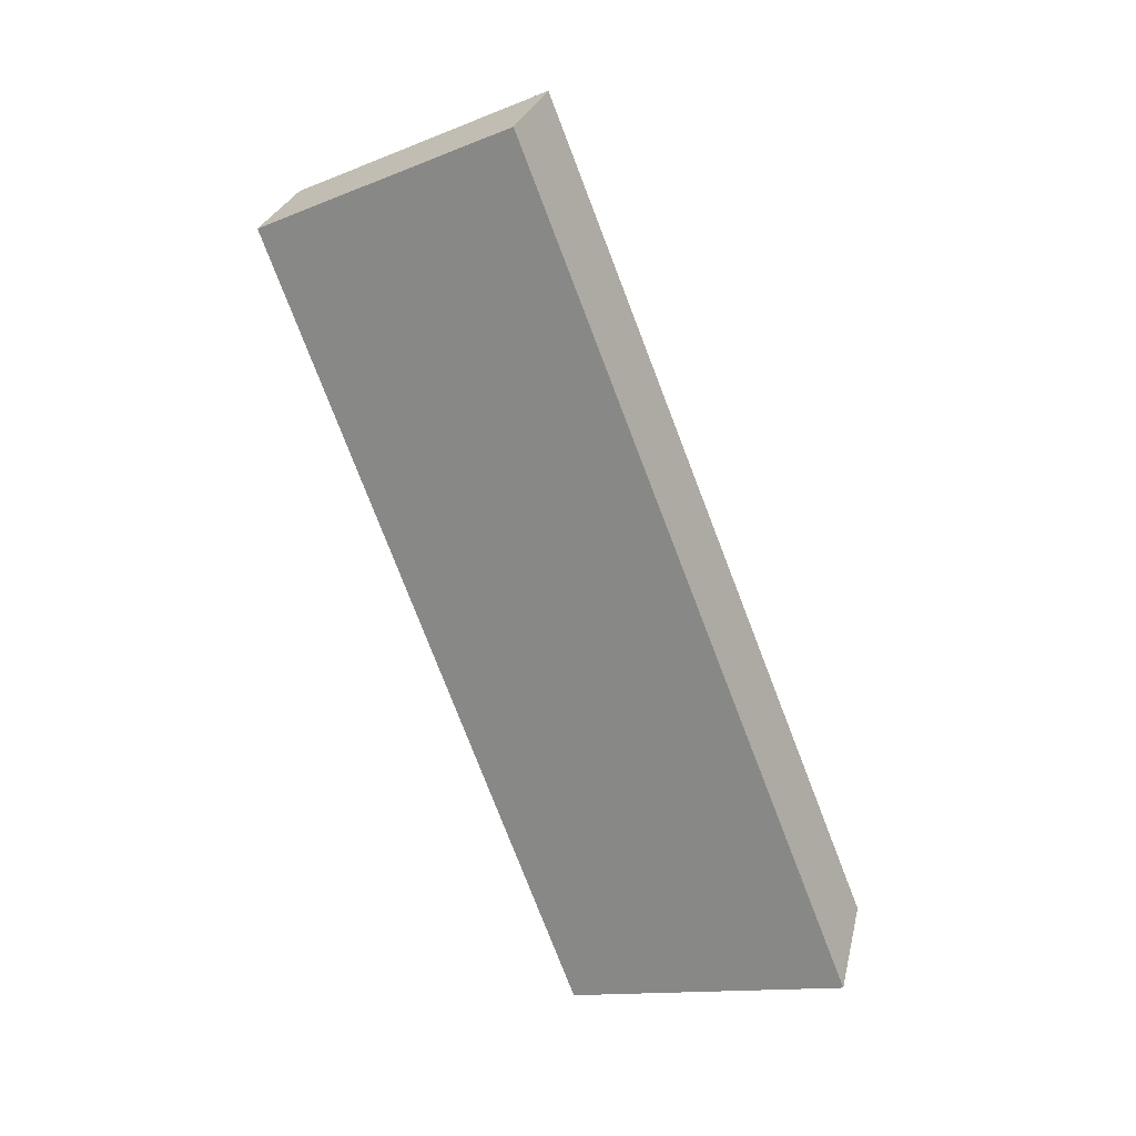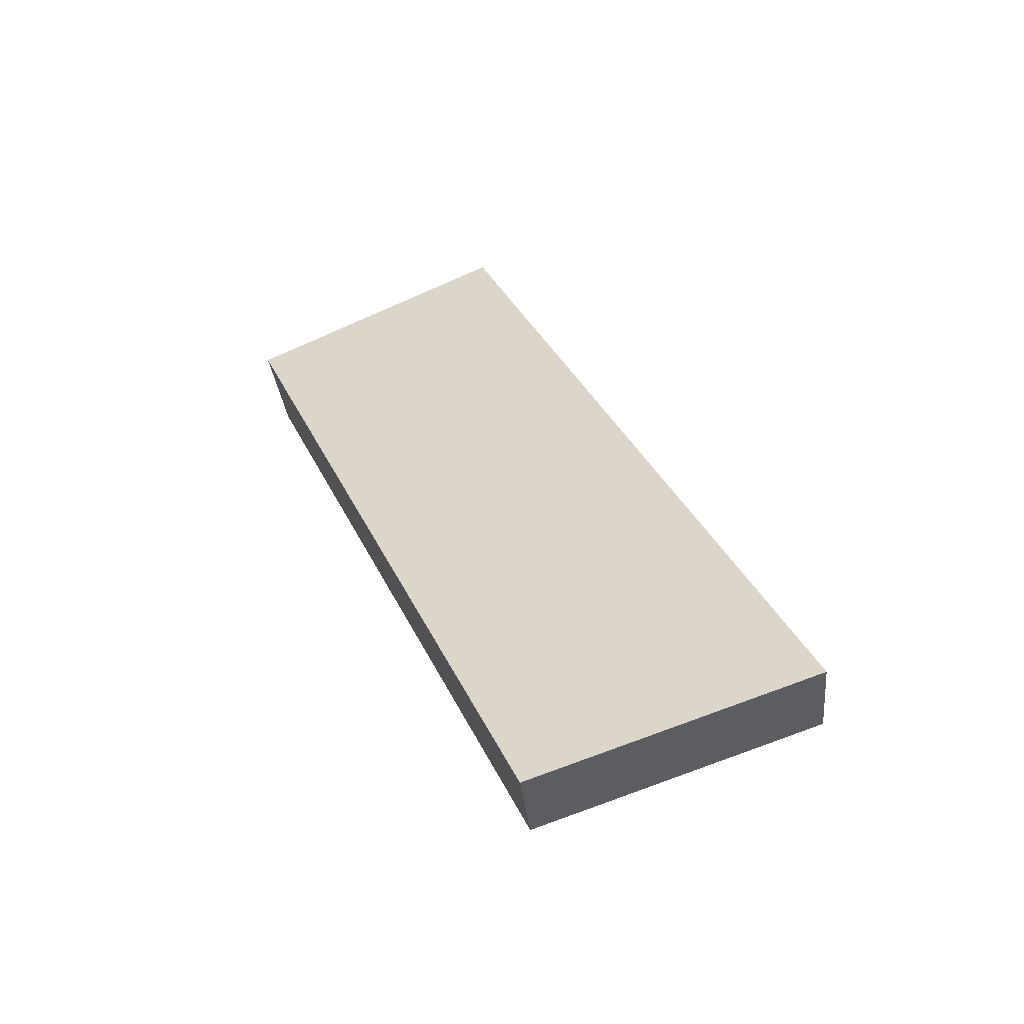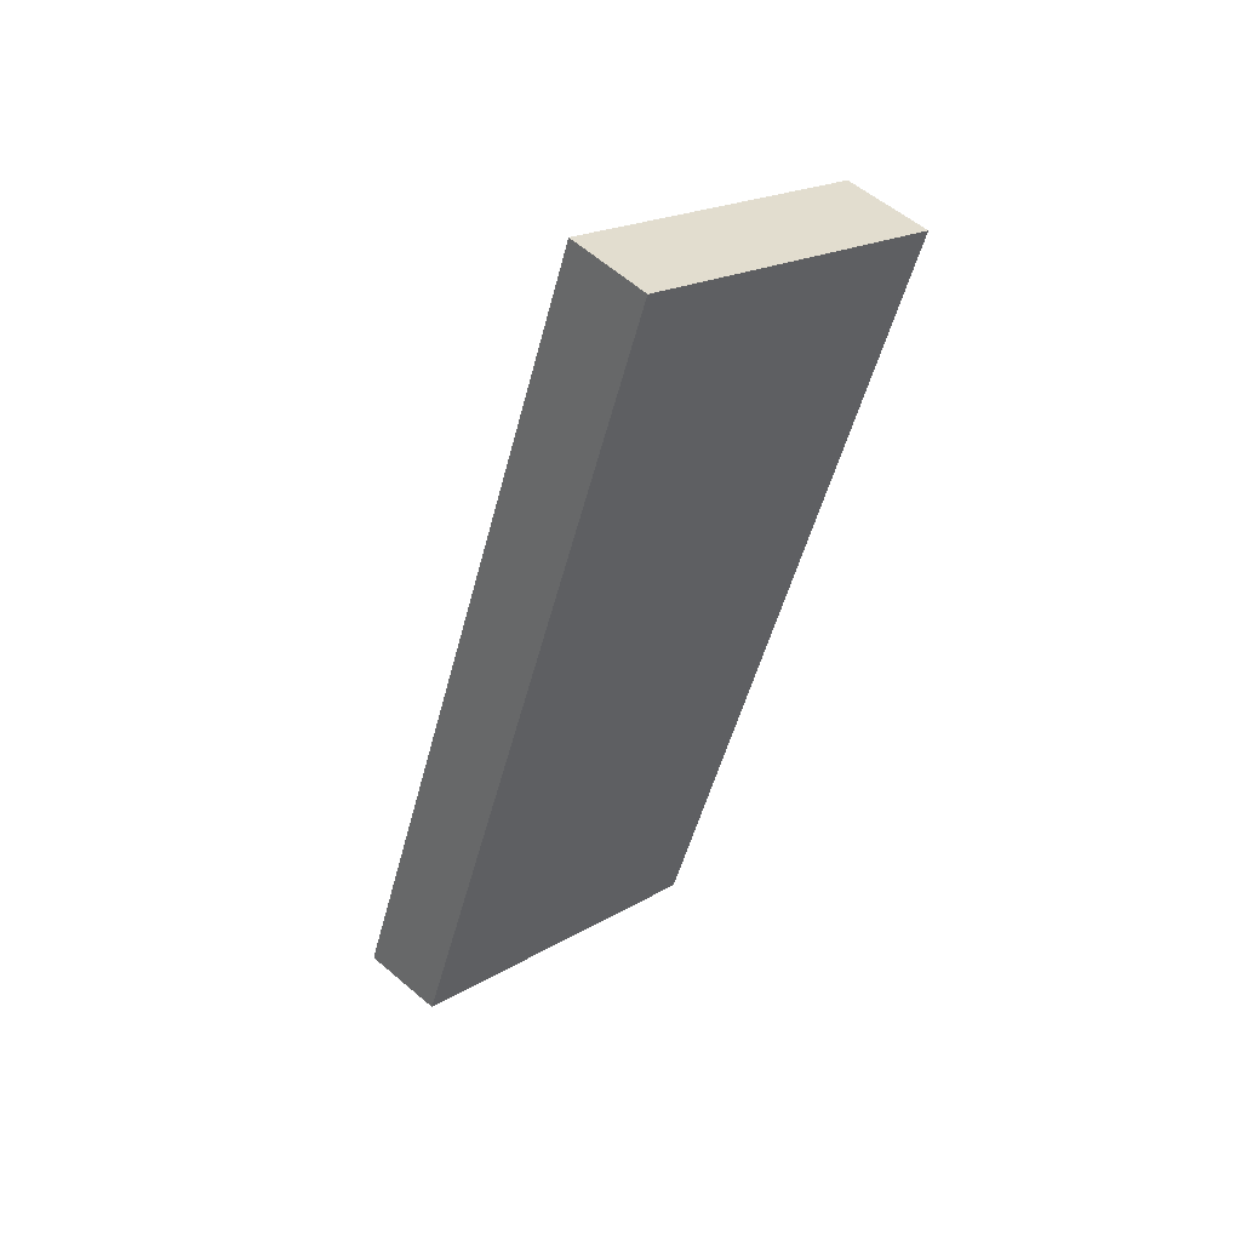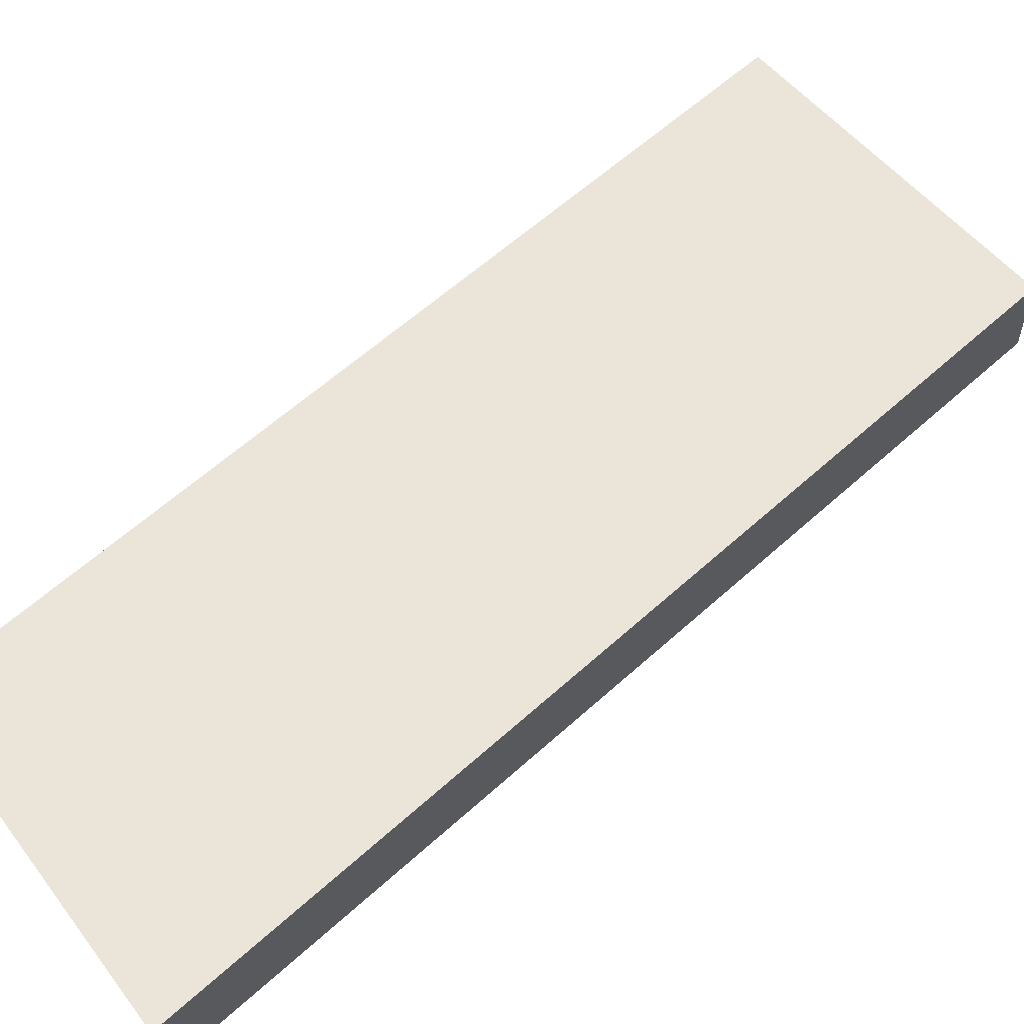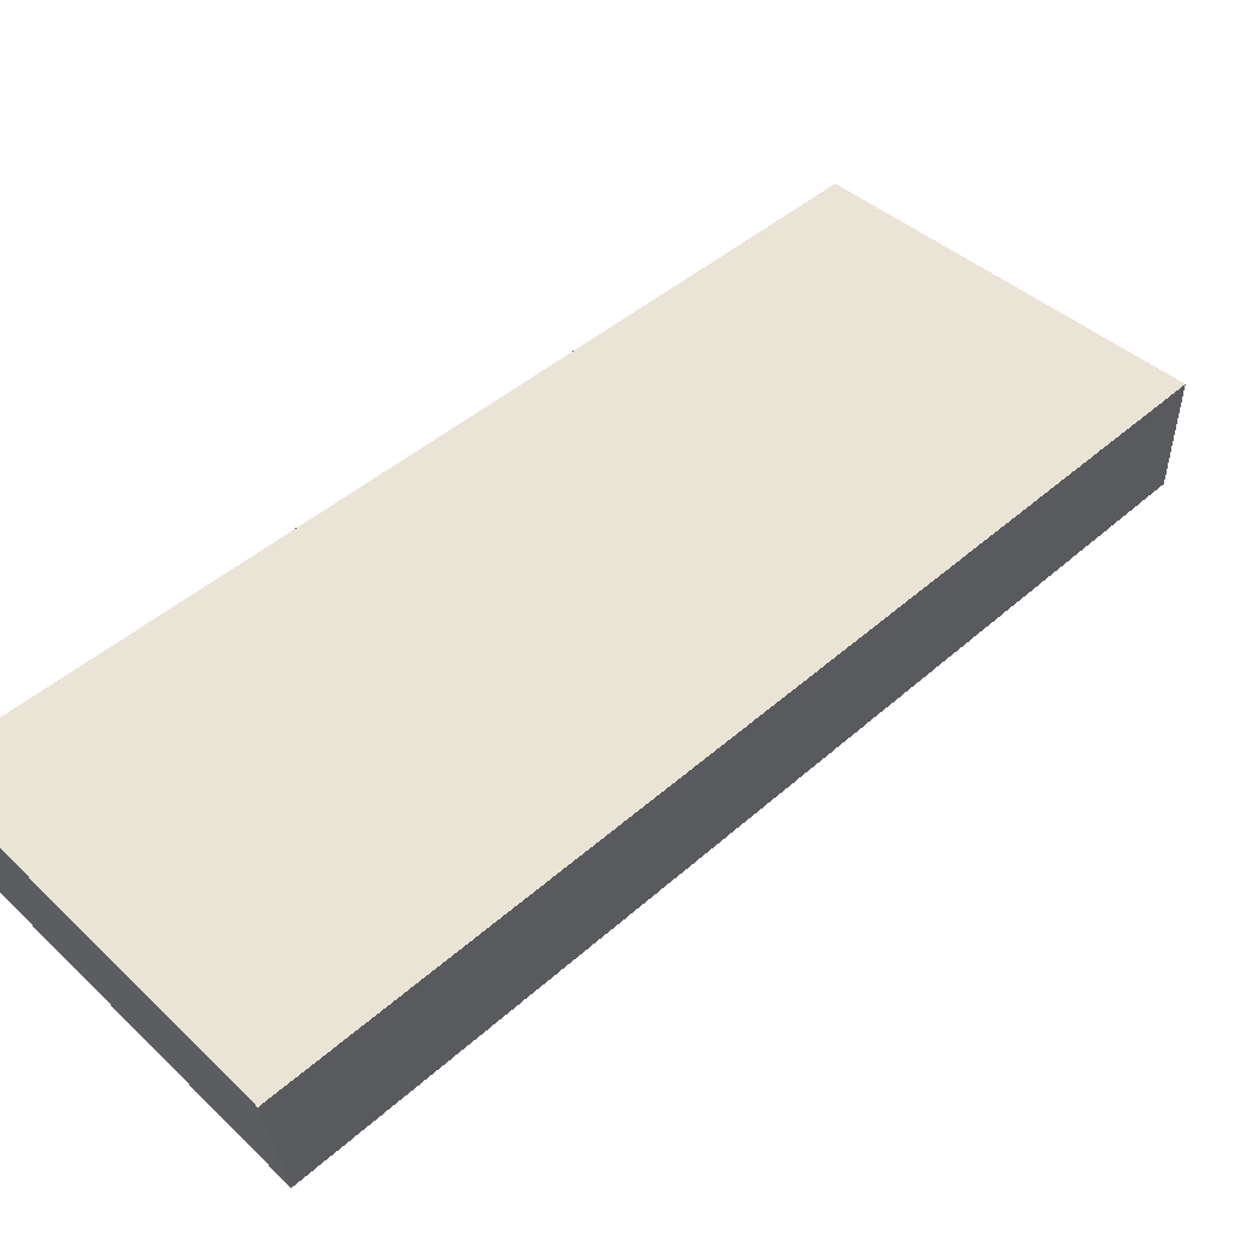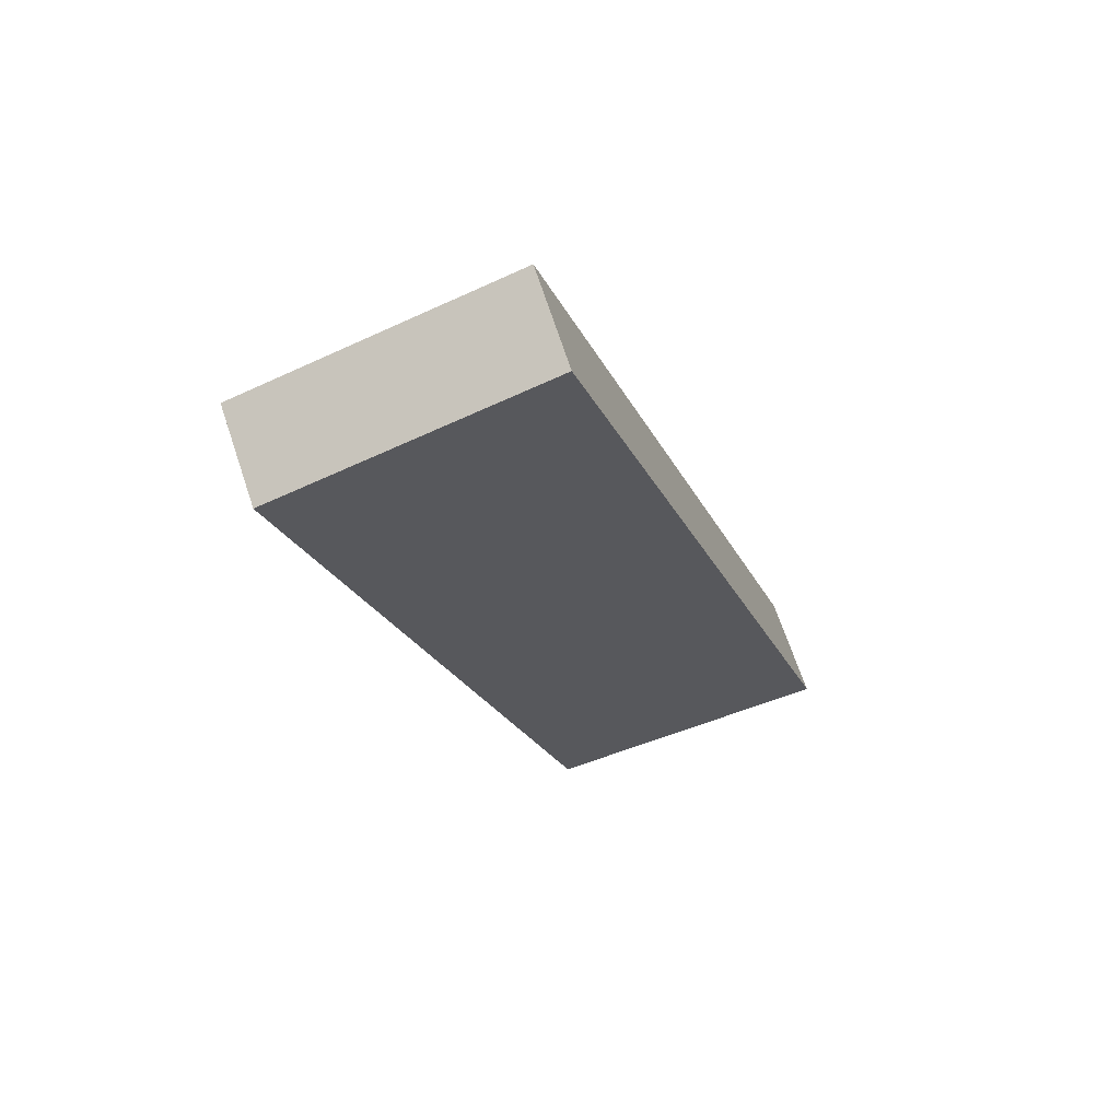
<metadata>
{"format":"obj","ext":"obj","renderer":"f3d","projection":"perspective","resolution":1024,"background":"white","views":[{"elev":16.1,"azim":-133.7,"up":"+Z"},{"elev":-57.3,"azim":-142.2,"up":"+Z"},{"elev":59.4,"azim":-11.0,"up":"+Z"},{"elev":36.9,"azim":-115.7,"up":"+Y"},{"elev":19.0,"azim":-122.7,"up":"+Y"},{"elev":57.9,"azim":-171.5,"up":"+Z"}]}
</metadata>
<code>
v 0.6819 16.25 6.769
v 0.8011 16.02 6.837
v 0.003697 15.97 7.053
v 0.1229 15.75 7.121
v 0.4559 16.16 6.864
v 0.2298 16.07 6.958
v 0.3489 15.84 7.026
v 0.575 15.93 6.931
v 0.04014 15.74 4.657
v 0.1734 15.52 4.771
v -0.6703 15.44 4.835
v -0.537 15.22 4.949
v -0.3151 15.59 4.746
v -0.1818 15.37 4.86
v 0.6819 16.25 6.769
v 0.04014 15.74 4.657
v 0.01387 15.85 5.829
v -0.3151 15.59 4.746
v 0.003697 15.97 7.053
v -0.3333 15.71 5.944
v -0.6703 15.44 4.835
v 0.4559 16.16 6.864
v 0.2298 16.07 6.958
v 0.1783 15.98 6.37
v 0.1875 15.92 5.771
v 0.3499 16.05 6.305
v -0.1648 15.84 6.498
v -0.1597 15.78 5.886
v 0.006769 15.91 6.434
v -0.5018 15.57 5.389
v 0.2541 15.91 5.361
v 0.468 16.08 6.065
v 0.003697 15.97 7.053
v -0.6703 15.44 4.835
v 0.1229 15.75 7.121
v -0.537 15.22 4.949
v -0.5018 15.57 5.389
v -0.3333 15.71 5.944
v -0.1648 15.84 6.498
v -0.0421 15.62 6.578
v -0.2071 15.48 6.035
v -0.372 15.35 5.492
v 0.1229 15.75 7.121
v -0.537 15.22 4.949
v 0.8011 16.02 6.837
v 0.1734 15.52 4.771
v 0.3489 15.84 7.026
v 0.575 15.93 6.931
v -0.1818 15.37 4.86
v -0.2071 15.48 6.035
v 0.1401 15.63 5.919
v 0.301 15.75 6.449
v -0.03349 15.55 5.977
v -0.0421 15.62 6.578
v 0.1295 15.69 6.513
v 0.3137 15.7 5.862
v 0.4726 15.82 6.385
v -0.372 15.35 5.492
v 0.5919 15.85 6.148
v 0.3827 15.69 5.46
v 0.8011 16.02 6.837
v 0.1734 15.52 4.771
v 0.6819 16.25 6.769
v 0.04014 15.74 4.657
v 0.468 16.08 6.065
v 0.2541 15.91 5.361
v 0.3827 15.69 5.46
v 0.5919 15.85 6.148
f 1 5 6 3 4 7 8 2
f 9 10 14 12 11 13
f 20 27 19 23 22 15 32 31 16 18 21 30
f 40 35 33 39 38 37 34 36 42 41
f 54 50 58 44 49 46 60 59 45 48 47 43
f 65 63 61 68 67 62 64 66

</code>
